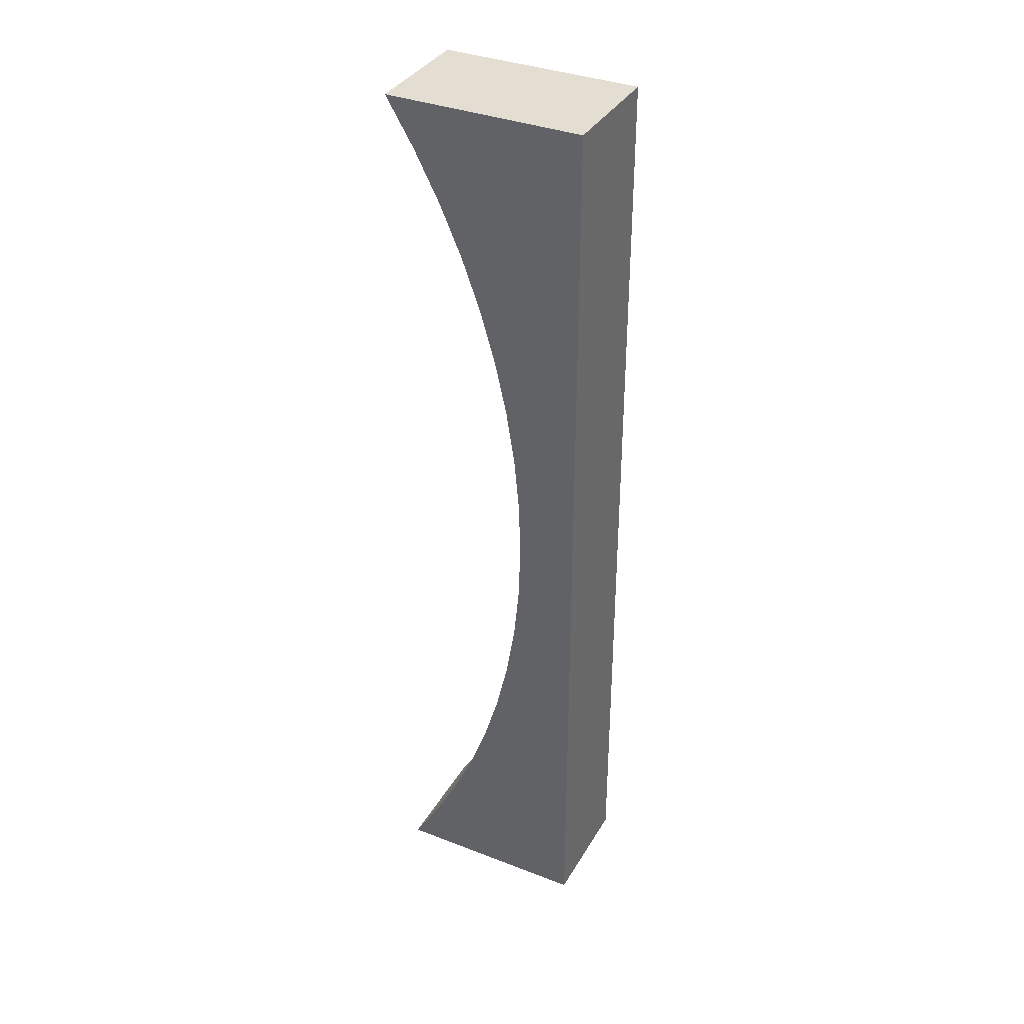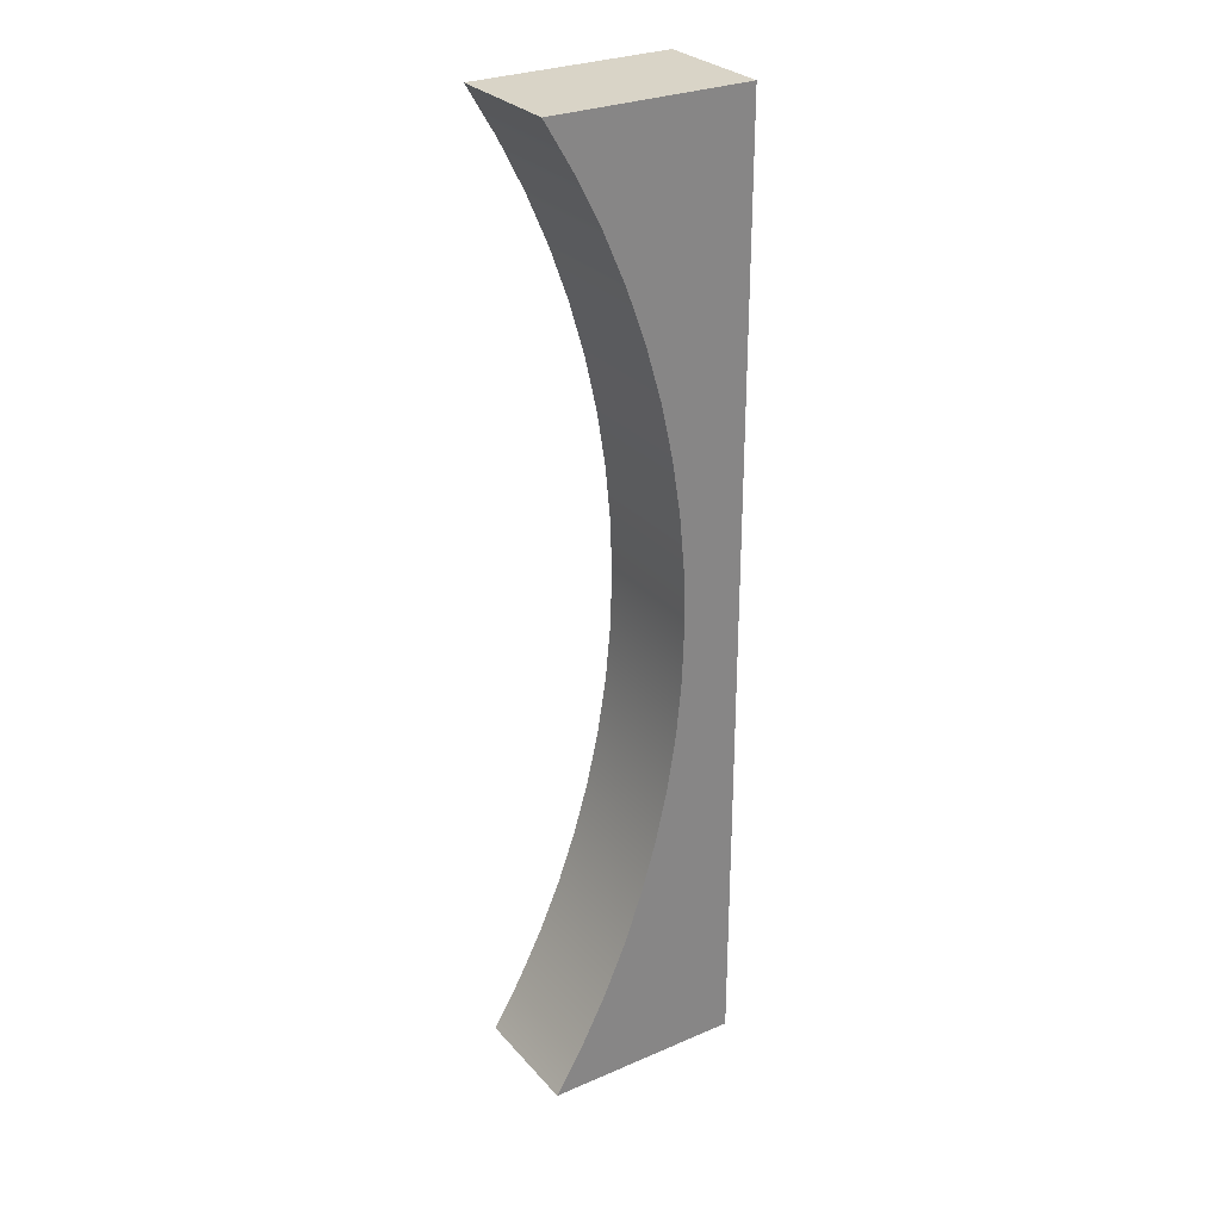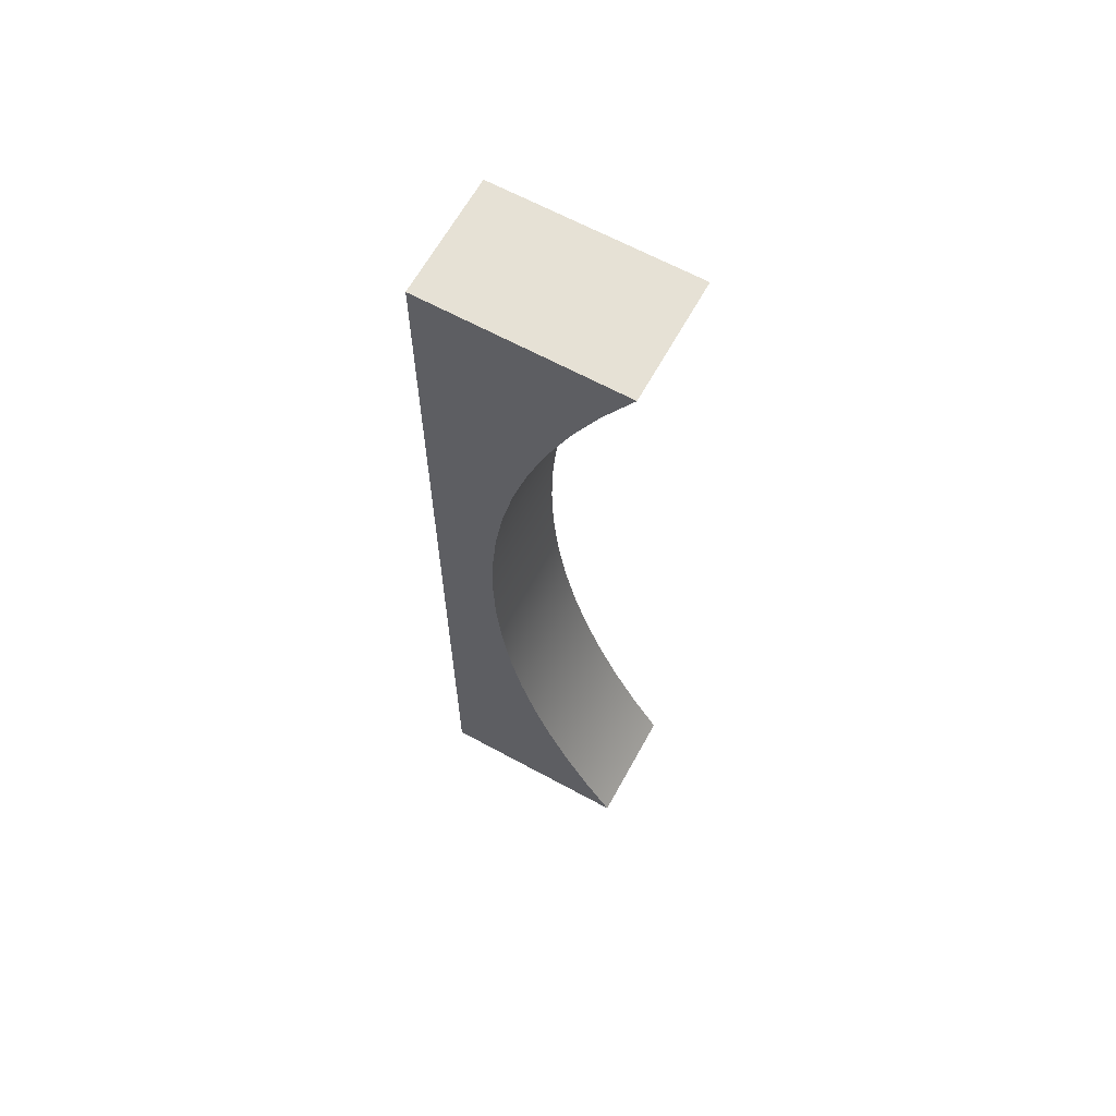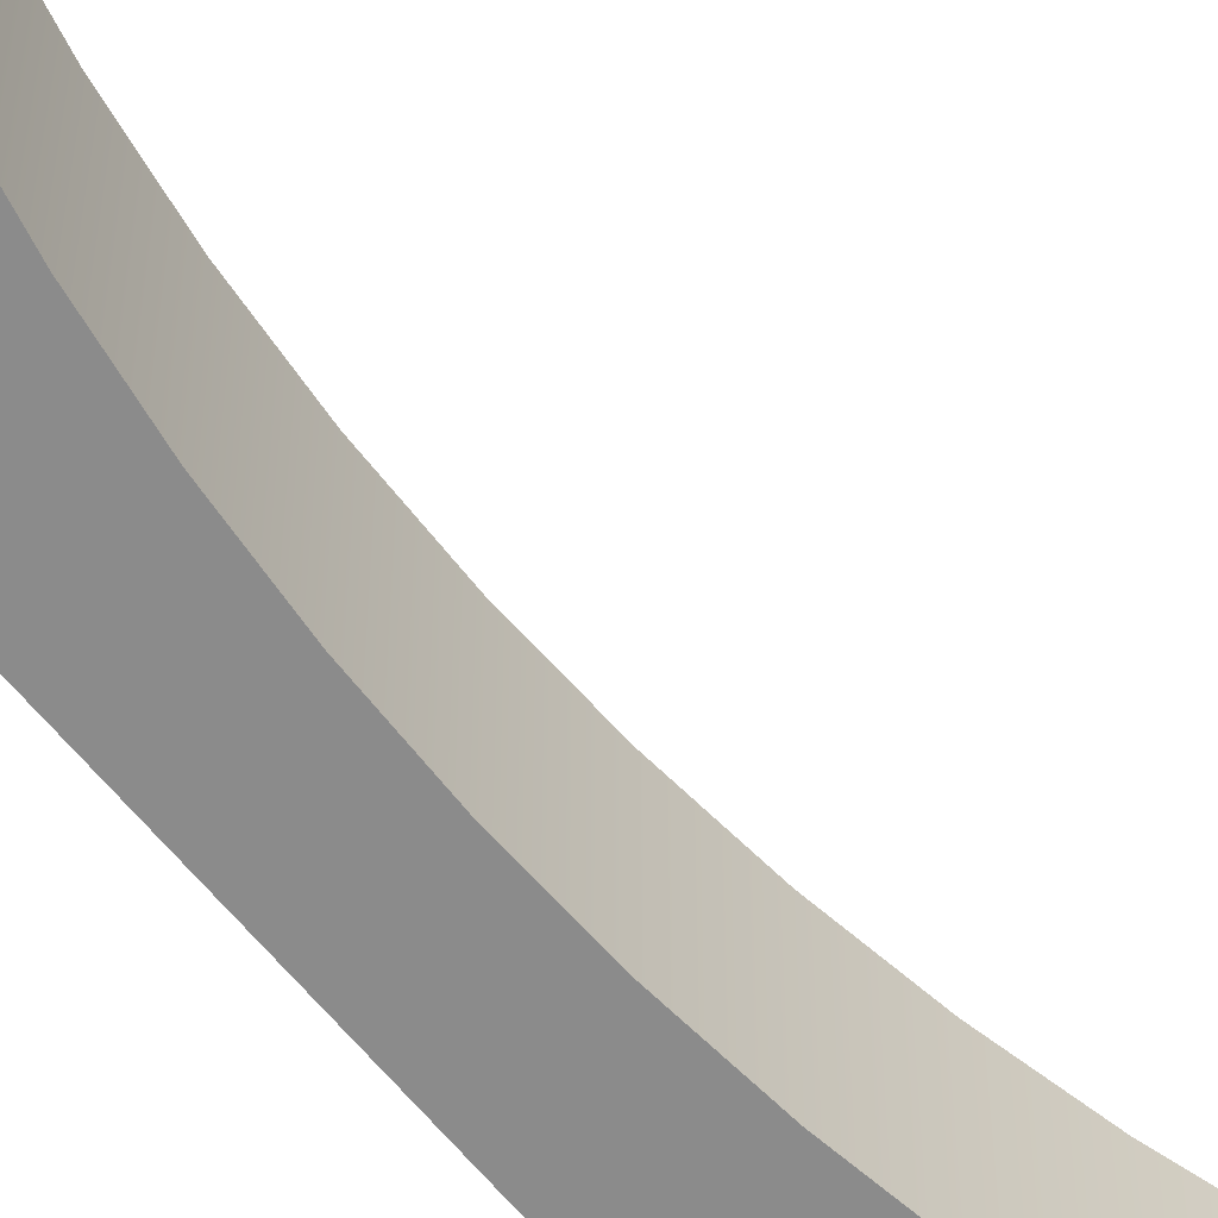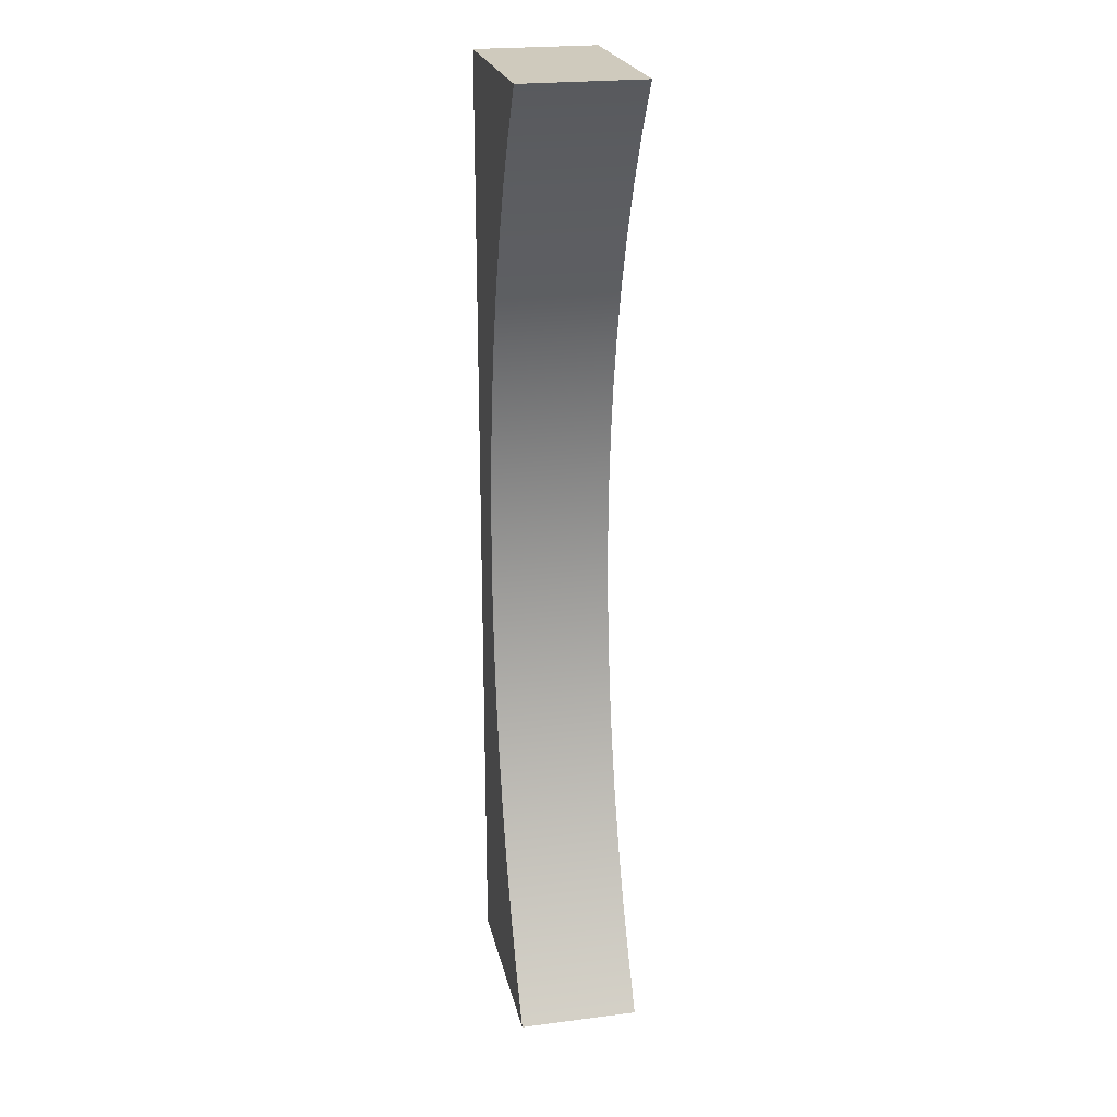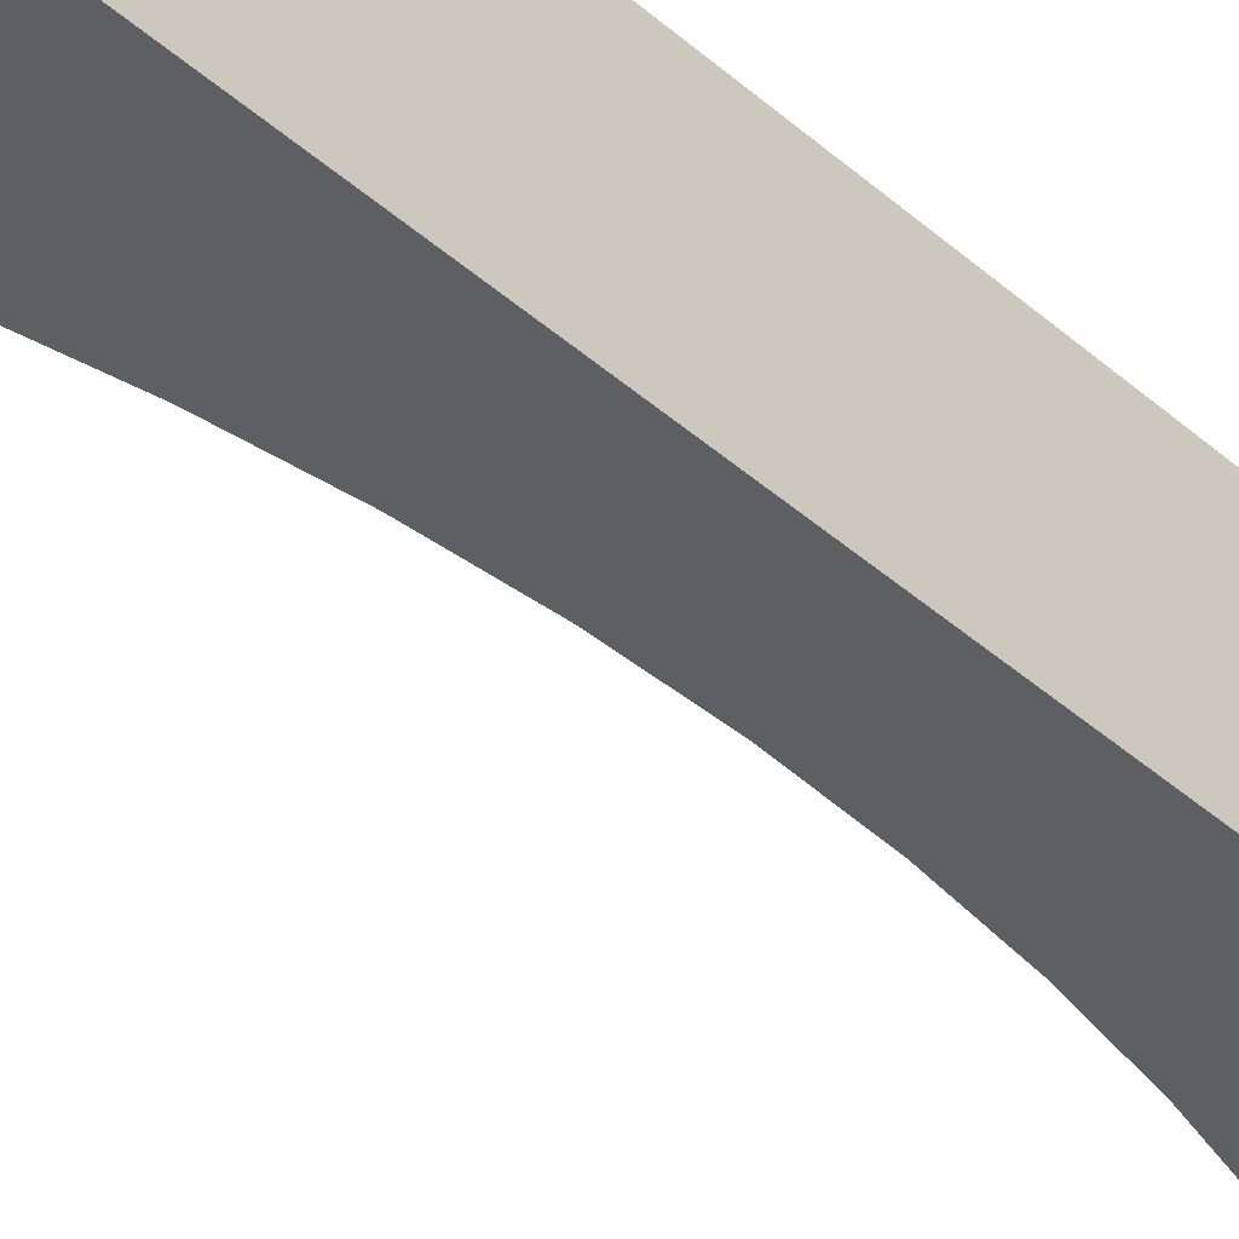
<metadata>
{"format":"obj","ext":"obj","renderer":"f3d","projection":"perspective","resolution":1024,"background":"white","views":[{"elev":36.2,"azim":-153.2,"up":"+Z"},{"elev":28.7,"azim":147.3,"up":"+Z"},{"elev":64.4,"azim":28.8,"up":"+Z"},{"elev":-63.8,"azim":39.6,"up":"+Y"},{"elev":23.1,"azim":77.8,"up":"+Z"},{"elev":-41.2,"azim":-137.1,"up":"+Y"}]}
</metadata>
<code>
v -2.54 3.81 -30.48
v -8.89 3.81 -30.48
v -8.89 3.81 0
v -2.54 3.81 0
v -3.453 3.81 -1.537
v -4.268 3.81 -3.128
v -4.98 3.81 -4.767
v -5.588 3.81 -6.448
v -6.089 3.81 -8.164
v -6.48 3.81 -9.908
v -6.761 3.81 -11.67
v -6.93 3.81 -13.45
v -6.986 3.81 -15.24
v -6.93 3.81 -17.03
v -6.761 3.81 -18.81
v -6.48 3.81 -20.57
v -6.089 3.81 -22.32
v -5.588 3.81 -24.03
v -4.98 3.81 -25.71
v -4.268 3.81 -27.35
v -3.453 3.81 -28.94
v -8.89 0 -30.48
v -2.54 0 -30.48
v -3.453 0 -28.94
v -4.268 0 -27.35
v -4.98 0 -25.71
v -5.588 0 -24.03
v -6.089 0 -22.32
v -6.48 0 -20.57
v -6.761 0 -18.81
v -6.93 0 -17.03
v -6.986 0 -15.24
v -6.93 0 -13.45
v -6.761 0 -11.67
v -6.48 0 -9.908
v -6.089 0 -8.164
v -5.588 0 -6.448
v -4.98 0 -4.767
v -4.268 0 -3.128
v -3.453 0 -1.537
v -2.54 0 0
v -8.89 0 0
v -8.89 0 0
v -2.54 0 0
v -2.54 3.81 0
v -8.89 3.81 0
v -2.54 0 0
v -3.453 0 -1.537
v -4.268 0 -3.128
v -4.98 0 -4.767
v -5.588 0 -6.448
v -6.089 0 -8.164
v -6.48 0 -9.908
v -6.761 0 -11.67
v -6.93 0 -13.45
v -6.986 0 -15.24
v -6.93 0 -17.03
v -6.761 0 -18.81
v -6.48 0 -20.57
v -6.089 0 -22.32
v -5.588 0 -24.03
v -4.98 0 -25.71
v -4.268 0 -27.35
v -3.453 0 -28.94
v -2.54 0 -30.48
v -2.54 3.81 -30.48
v -3.453 3.81 -28.94
v -4.268 3.81 -27.35
v -4.98 3.81 -25.71
v -5.588 3.81 -24.03
v -6.089 3.81 -22.32
v -6.48 3.81 -20.57
v -6.761 3.81 -18.81
v -6.93 3.81 -17.03
v -6.986 3.81 -15.24
v -6.93 3.81 -13.45
v -6.761 3.81 -11.67
v -6.48 3.81 -9.908
v -6.089 3.81 -8.164
v -5.588 3.81 -6.448
v -4.98 3.81 -4.767
v -4.268 3.81 -3.128
v -3.453 3.81 -1.537
v -2.54 3.81 0
v -8.89 0 -30.48
v -8.89 0 0
v -8.89 3.81 0
v -8.89 3.81 -30.48
v -2.54 0 -30.48
v -8.89 0 -30.48
v -8.89 3.81 -30.48
v -2.54 3.81 -30.48
f 1 2 21
f 21 2 20
f 20 2 19
f 19 2 18
f 18 2 17
f 17 2 16
f 16 2 15
f 15 2 14
f 14 2 13
f 13 2 3
f 13 3 12
f 12 3 11
f 11 3 10
f 10 3 9
f 9 3 8
f 8 3 7
f 7 3 6
f 6 3 5
f 5 3 4
f 23 24 22
f 22 24 25
f 22 25 26
f 26 27 22
f 22 27 28
f 22 28 29
f 29 30 22
f 22 30 31
f 22 31 32
f 22 32 42
f 42 32 33
f 42 33 34
f 34 35 42
f 42 35 36
f 42 36 37
f 37 38 42
f 42 38 39
f 42 39 40
f 40 41 42
f 43 44 46
f 46 44 45
f 84 47 83
f 83 47 48
f 83 48 82
f 82 48 49
f 82 49 81
f 81 49 50
f 81 50 80
f 80 50 51
f 80 51 79
f 79 51 52
f 79 52 78
f 78 52 53
f 78 53 77
f 77 53 54
f 77 54 76
f 76 54 55
f 76 55 75
f 75 55 56
f 75 56 74
f 74 56 57
f 74 57 73
f 73 57 58
f 73 58 72
f 72 58 59
f 72 59 71
f 71 59 60
f 71 60 70
f 70 60 61
f 70 61 69
f 69 61 62
f 69 62 68
f 68 62 63
f 68 63 67
f 67 63 64
f 67 64 66
f 66 64 65
f 85 86 88
f 88 86 87
f 89 90 92
f 92 90 91

</code>
